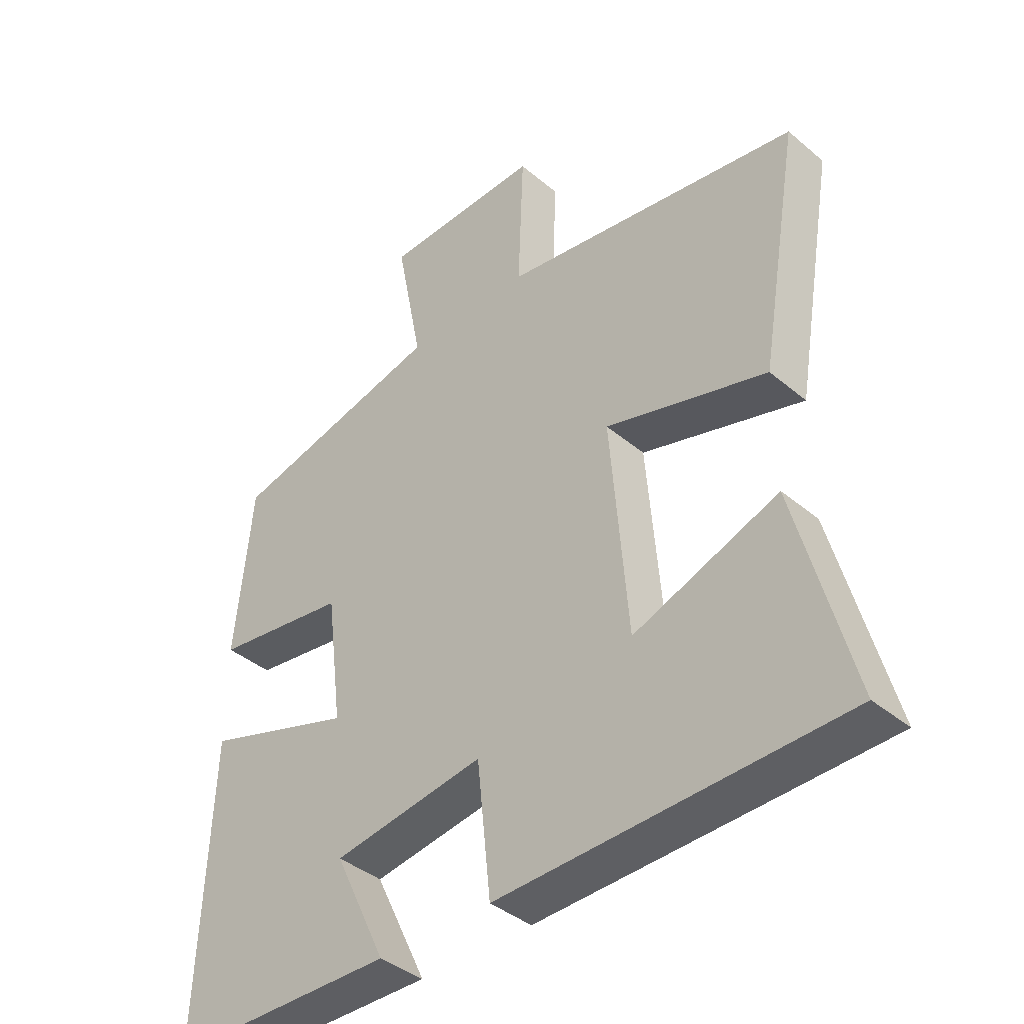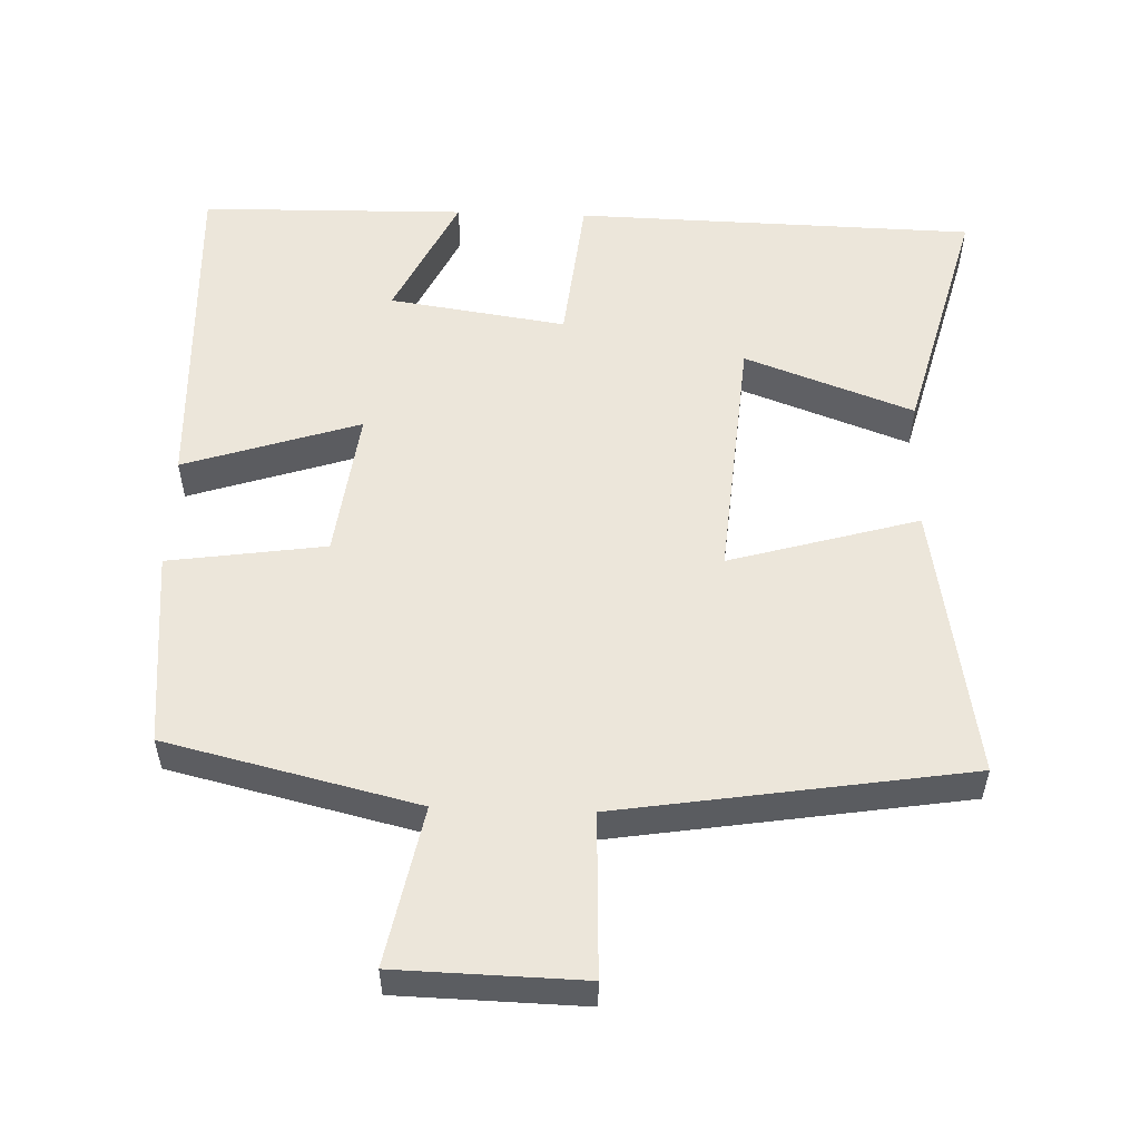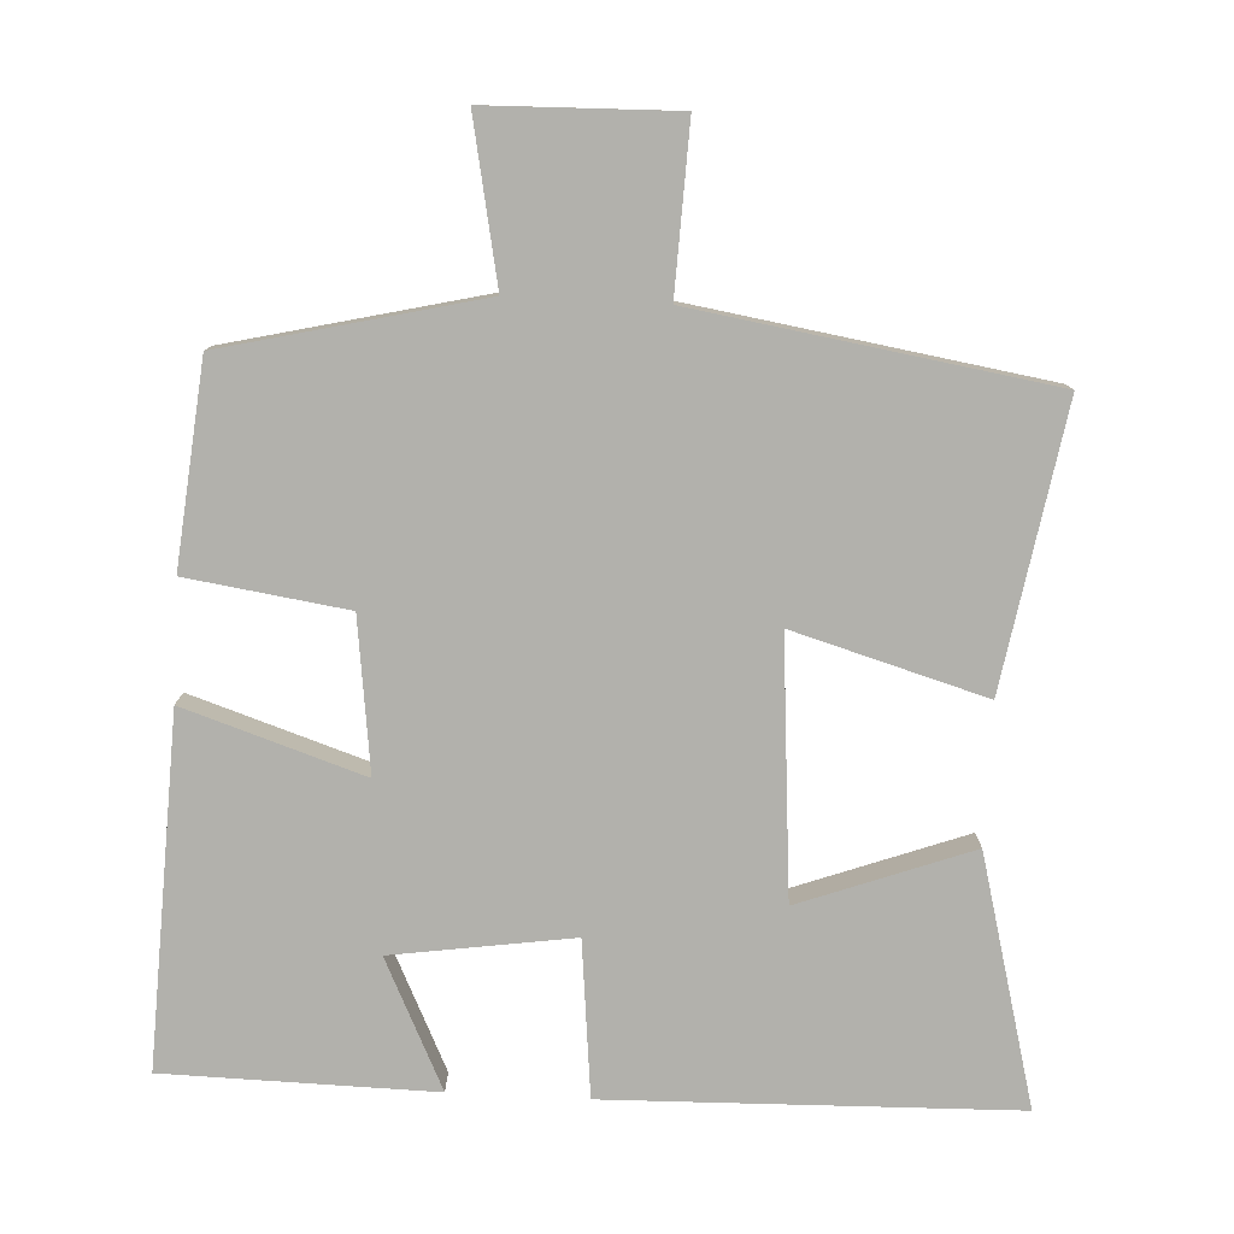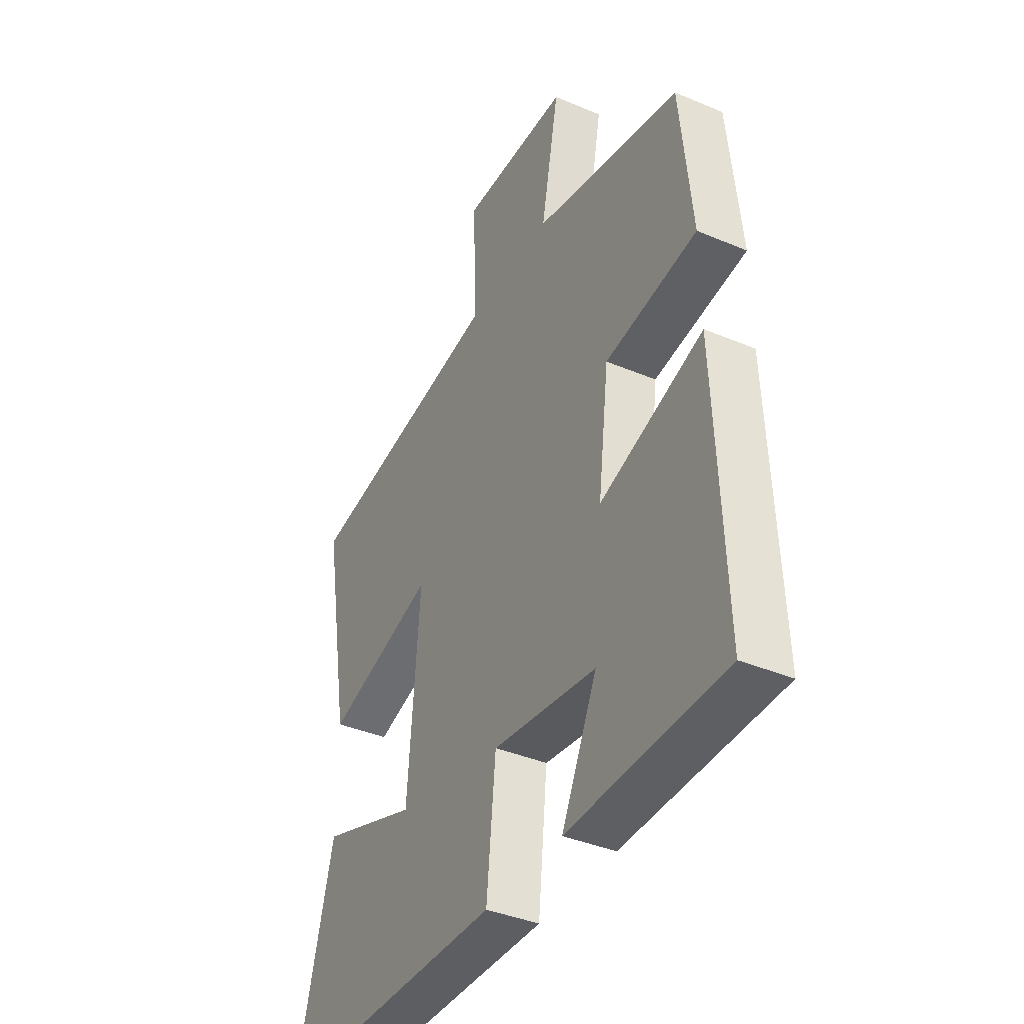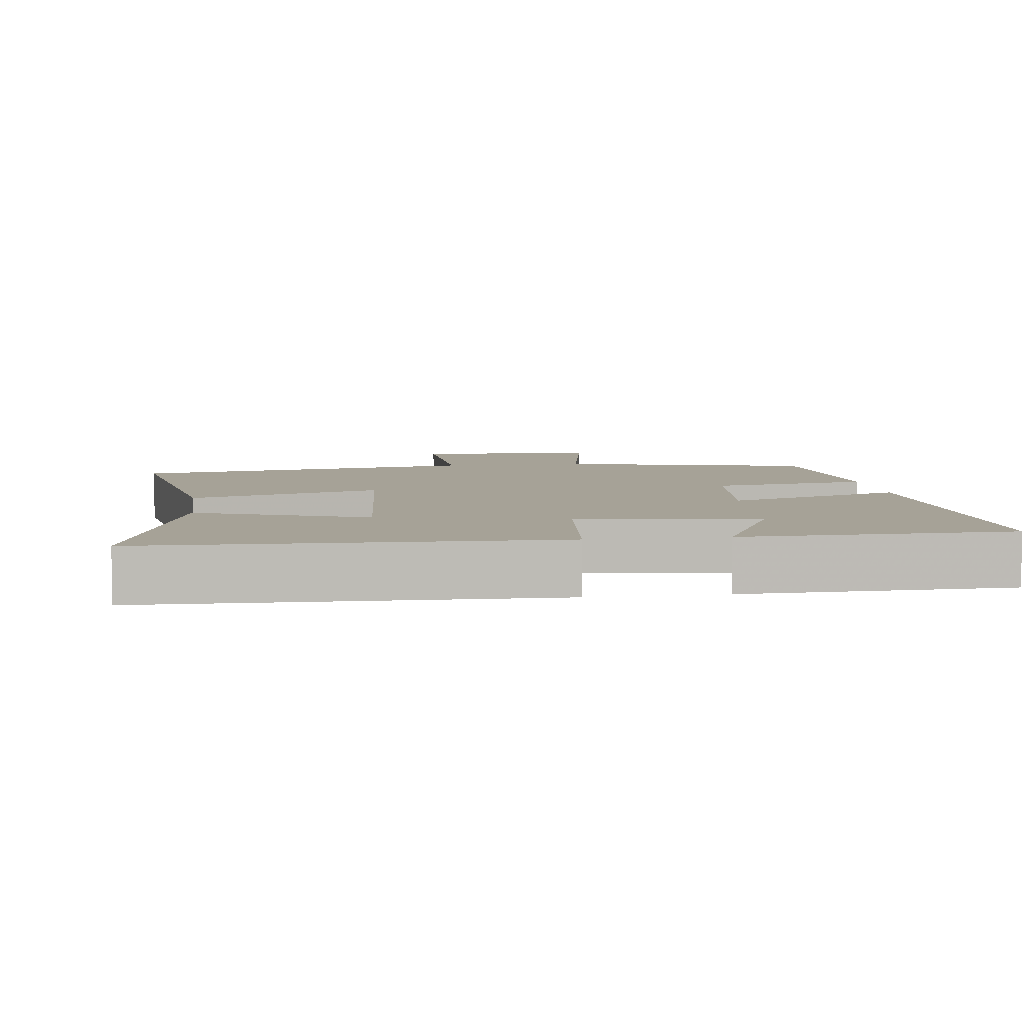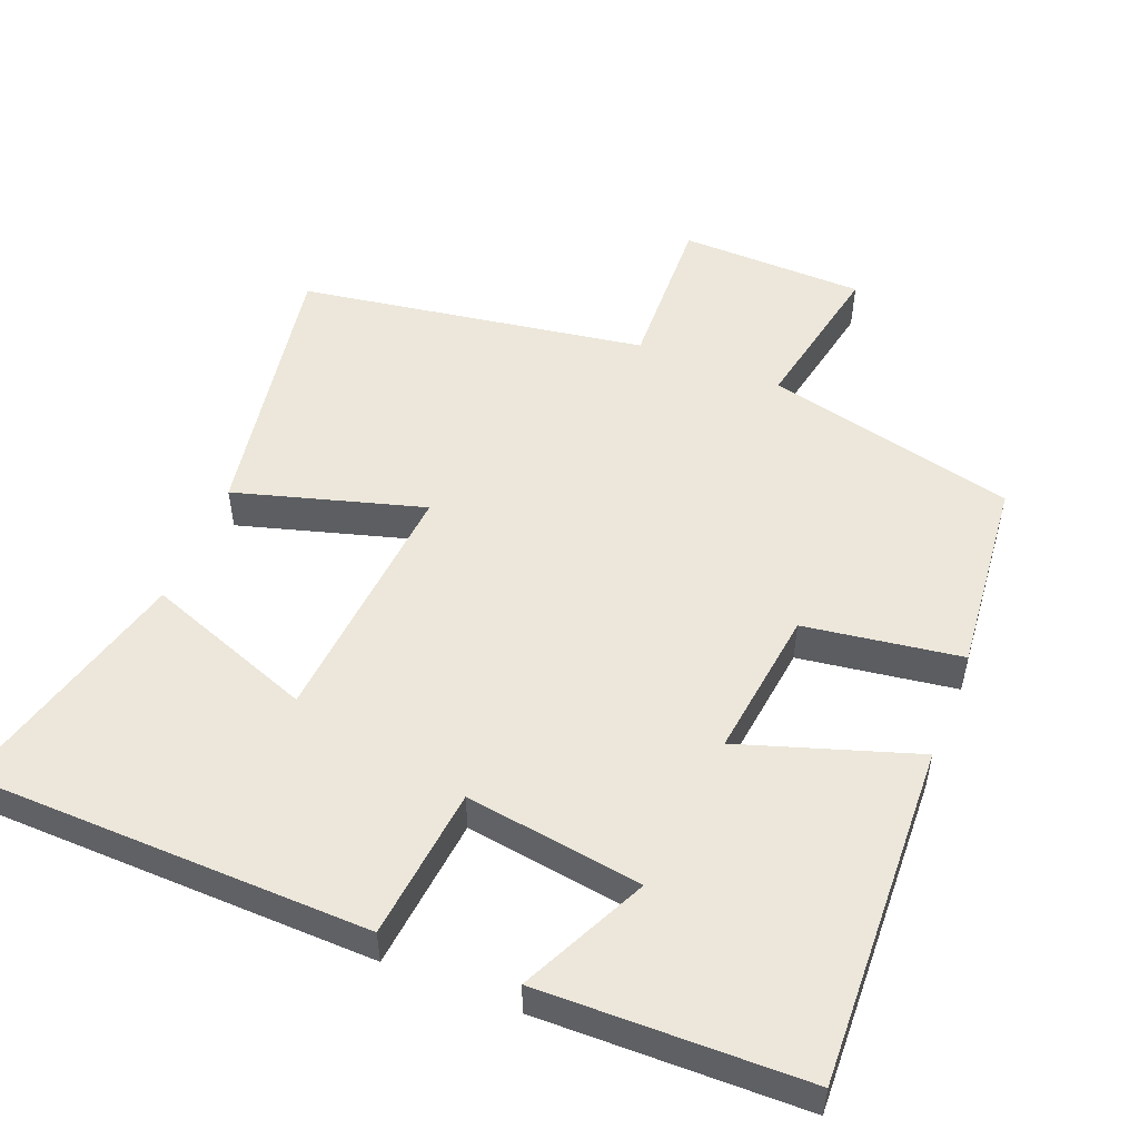
<metadata>
{"format":"obj","ext":"obj","renderer":"f3d","projection":"perspective","resolution":1024,"background":"white","views":[{"elev":-40.0,"azim":44.1,"up":"+Z"},{"elev":54.5,"azim":2.1,"up":"+Y"},{"elev":-78.9,"azim":-2.9,"up":"+Y"},{"elev":-39.2,"azim":-117.8,"up":"+Z"},{"elev":6.4,"azim":172.3,"up":"+Y"},{"elev":51.6,"azim":-158.2,"up":"+Y"}]}
</metadata>
<code>
v -0.519 0.07 -0.493
v -0.5 0.07 -0.017
v -0.256 0.07 -0.097
v -0.282 0.07 0.111
v -0.5 0.07 0.143
v -0.473 0.07 0.417
v -0.124 0.07 0.5
v -0.167 0.07 0.72
v 0.091 0.07 0.726
v 0.082 0.07 0.5
v 0.566 0.07 0.423
v 0.5 0.07 0.04
v 0.238 0.07 0.116
v 0.266 0.07 -0.234
v 0.5 0.07 -0.148
v 0.589 0.07 -0.487
v 0.033 0.07 -0.5
v 0.011 0.07 -0.288
v -0.235 0.07 -0.324
v -0.151 0.07 -0.5
v -0.519 0 -0.493
v -0.5 0 -0.017
v -0.256 0 -0.097
v -0.282 0 0.111
v -0.5 0 0.143
v -0.473 0 0.417
v -0.124 0 0.5
v -0.167 0 0.72
v 0.091 0 0.726
v 0.082 0 0.5
v 0.566 0 0.423
v 0.5 0 0.04
v 0.238 0 0.116
v 0.266 0 -0.234
v 0.5 0 -0.148
v 0.589 0 -0.487
v 0.033 0 -0.5
v 0.011 0 -0.288
v -0.235 0 -0.324
v -0.151 0 -0.5
f 19 20 1 2
f 18 19 2 3
f 16 17 18
f 16 18 3 4
f 14 15 16
f 14 16 4
f 13 14 4
f 10 11 12 13
f 10 13 4 5
f 7 8 9 10
f 5 6 7 10
f 22 21 40 39
f 23 22 39 38
f 38 37 36
f 24 23 38 36
f 36 35 34
f 24 36 34
f 24 34 33
f 33 32 31 30
f 25 24 33 30
f 30 29 28 27
f 30 27 26 25
f 1 21 22 2
f 2 22 23 3
f 3 23 24 4
f 4 24 25 5
f 5 25 26 6
f 6 26 27 7
f 7 27 28 8
f 8 28 29 9
f 9 29 30 10
f 10 30 31 11
f 11 31 32 12
f 12 32 33 13
f 13 33 34 14
f 14 34 35 15
f 15 35 36 16
f 16 36 37 17
f 17 37 38 18
f 18 38 39 19
f 19 39 40 20
f 20 40 21 1

</code>
